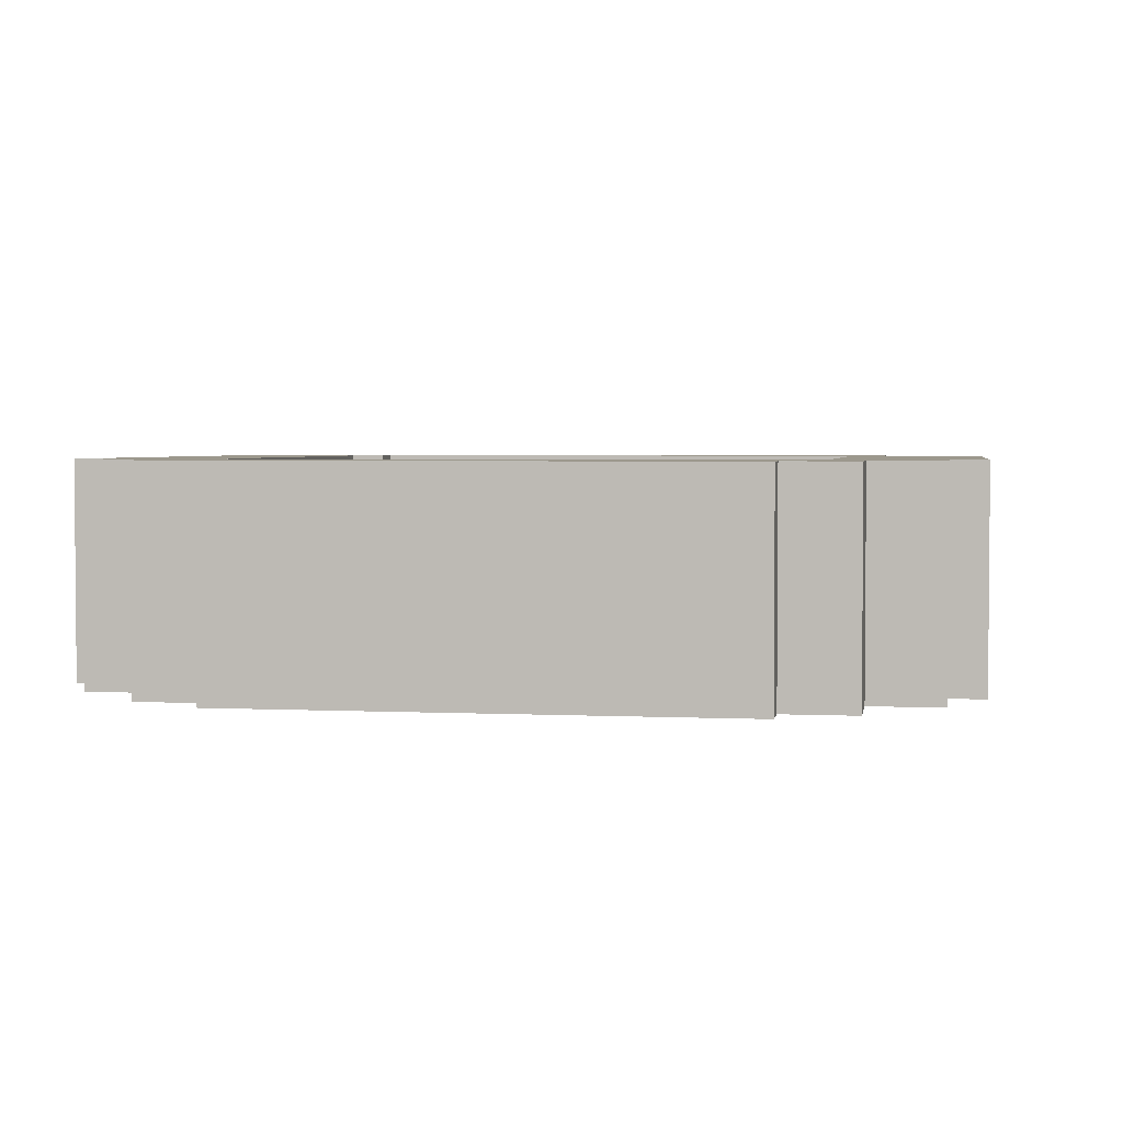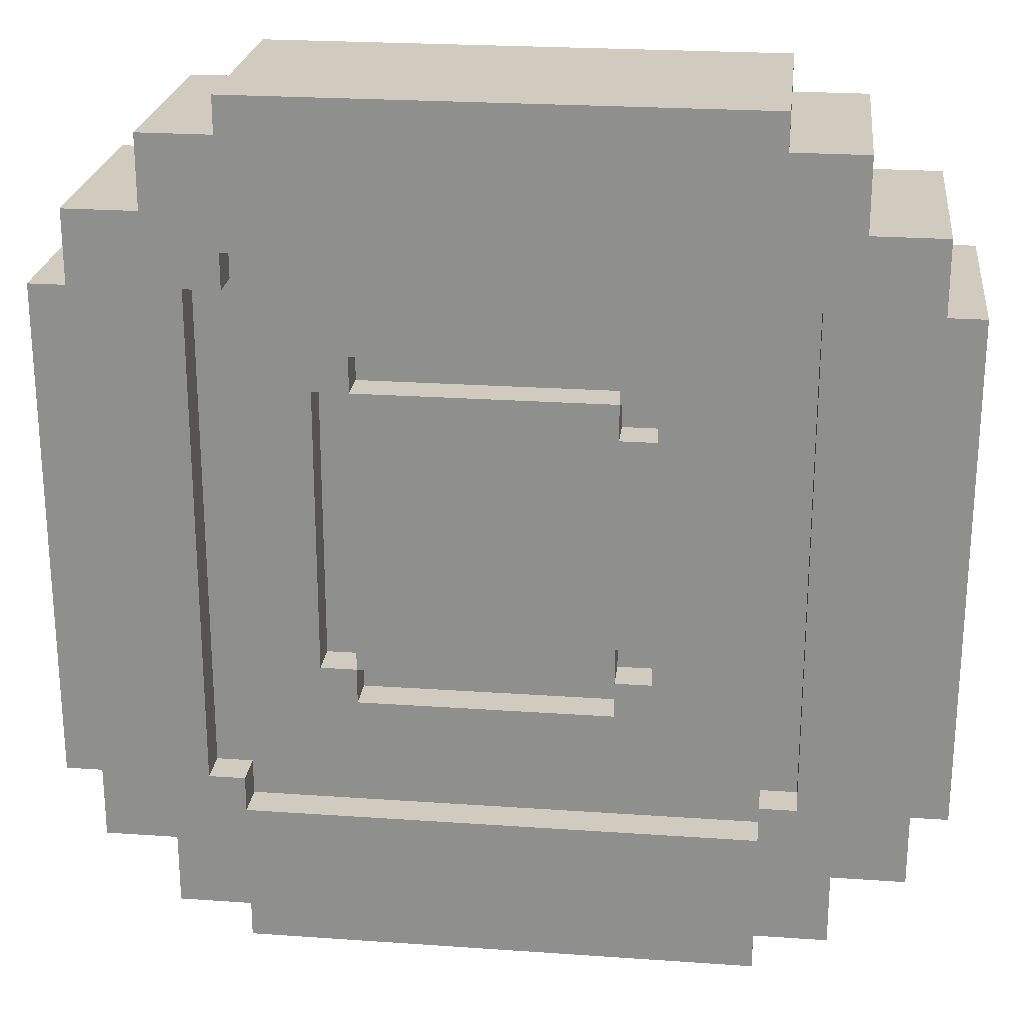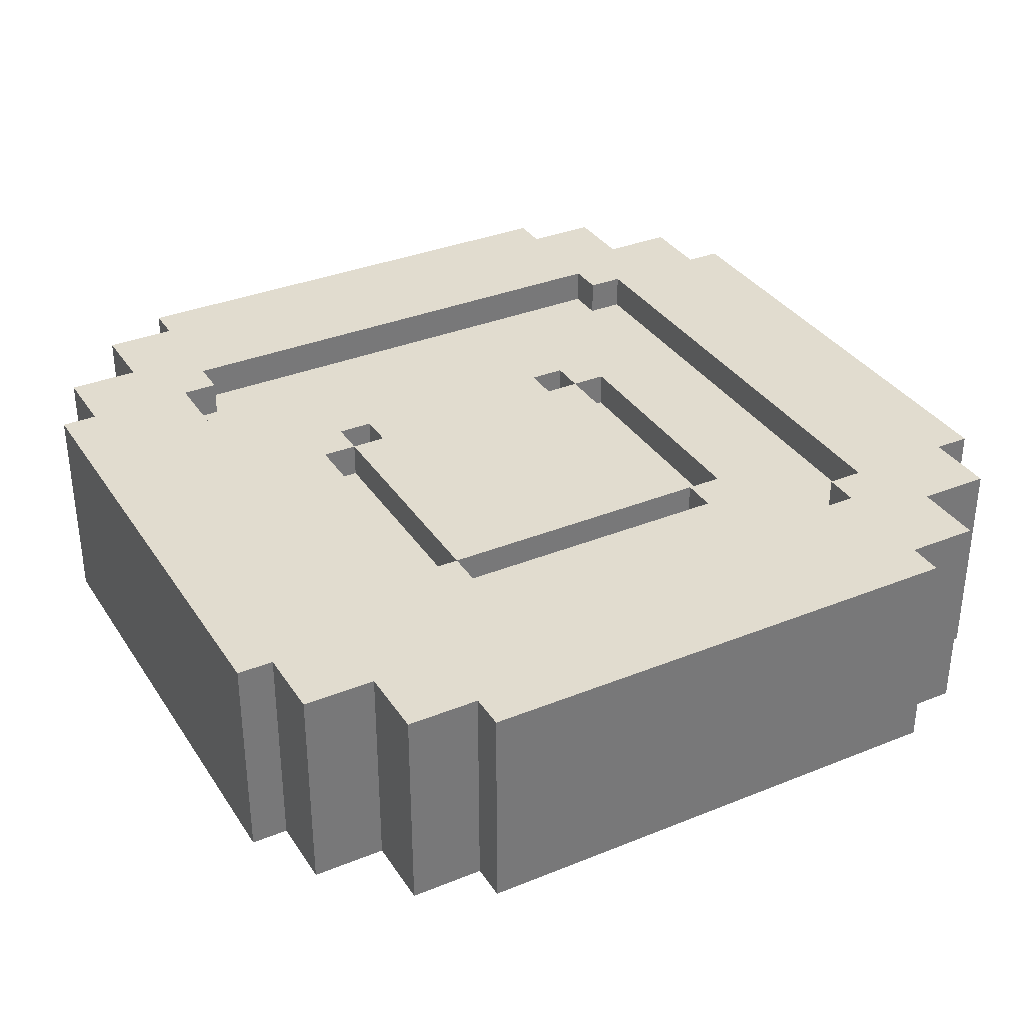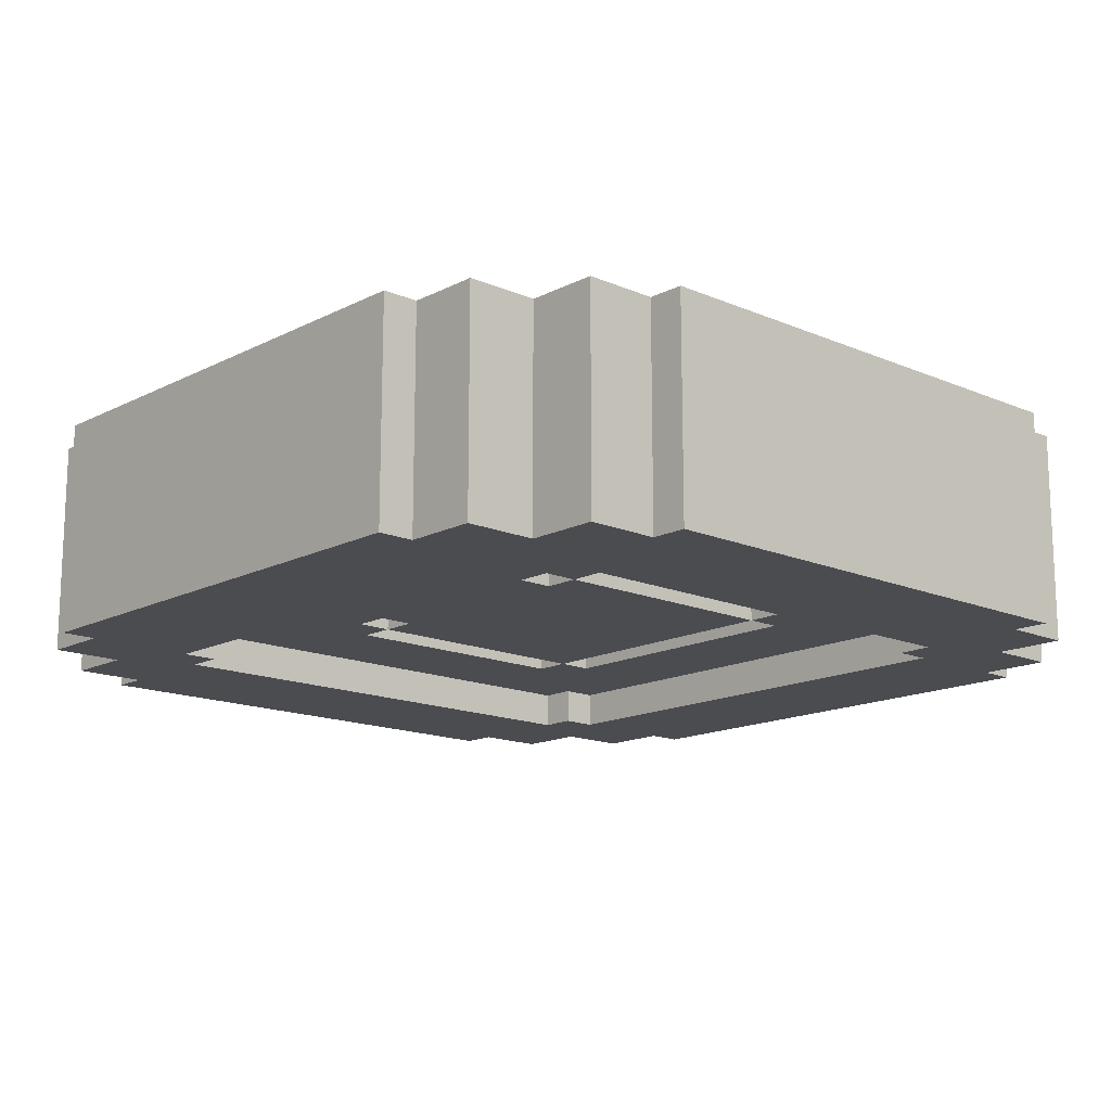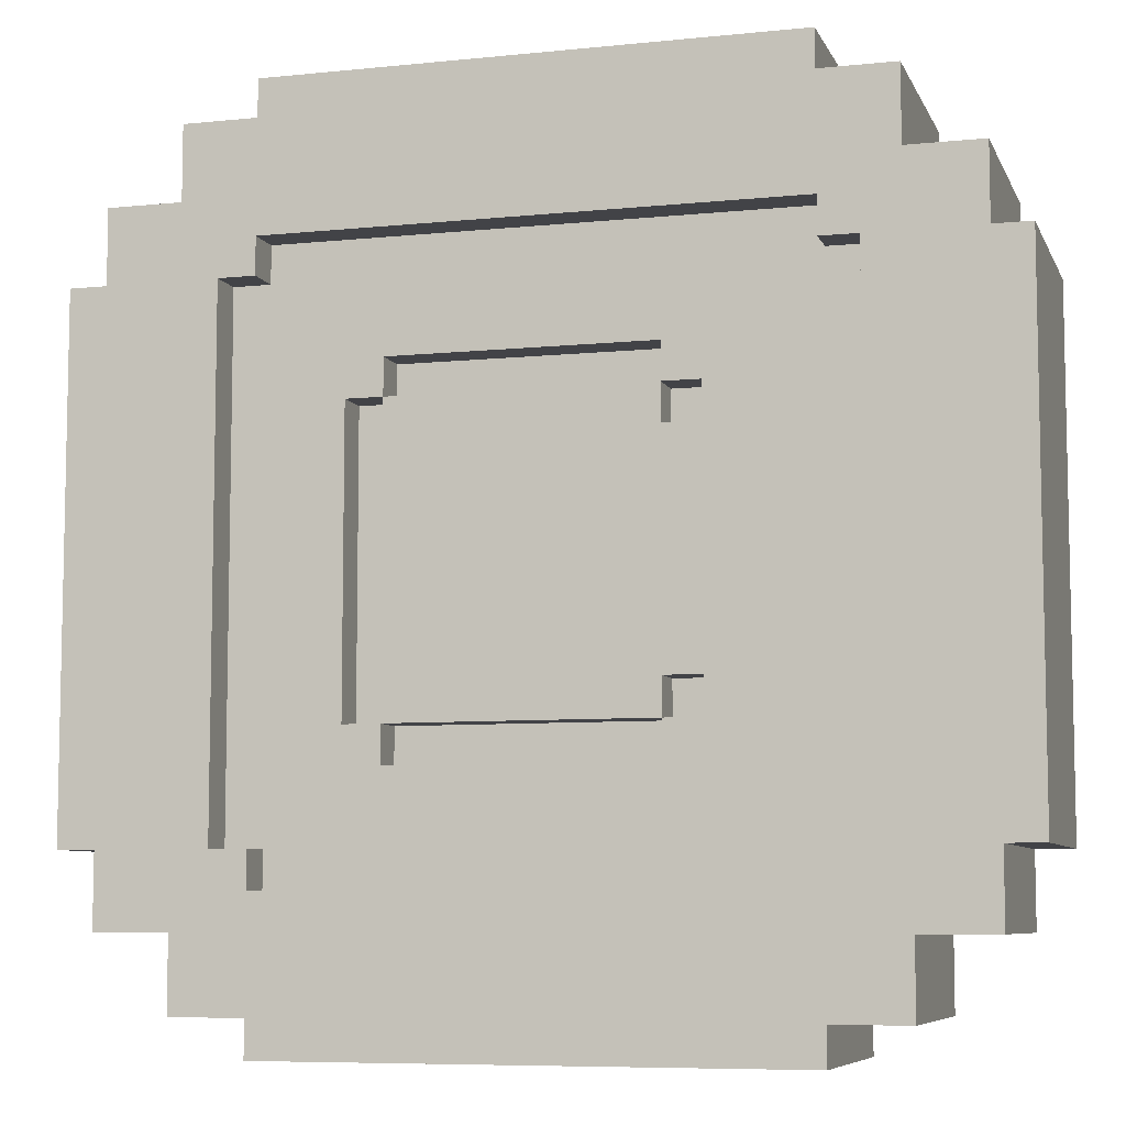
<metadata>
{"format":"obj","ext":"obj","renderer":"f3d","projection":"perspective","resolution":1024,"background":"white","views":[{"elev":3.0,"azim":9.4,"up":"+Z"},{"elev":23.6,"azim":6.7,"up":"+Y"},{"elev":34.3,"azim":-118.6,"up":"+Z"},{"elev":-15.0,"azim":-42.6,"up":"+Z"},{"elev":-7.4,"azim":16.3,"up":"+Y"}]}
</metadata>
<code>
g coin
v -12 5 3
v -12 5 -3
v -12 19 3
v -12 19 -3
v -11 3 3
v -11 3 -3
v -11 5 3
v -11 5 -3
v -11 19 3
v -11 19 -3
v -11 21 3
v -11 21 -3
v -9 1 3
v -9 1 -3
v -9 3 3
v -9 3 -3
v -9 21 3
v -9 21 -3
v -9 23 3
v -9 23 -3
v -7 0 3
v -7 0 -3
v -7 1 3
v -7 1 -3
v -7 23 3
v -7 23 -3
v -7 24 3
v -7 24 -3
v -4 8 2
v -4 8 1
v -4 16 2
v -4 16 1
v -3 8 -1
v -3 8 -2
v -3 9 -1
v -3 9 -2
v -3 15 -1
v -3 15 -2
v -3 16 -1
v -3 16 -2
v 3 7 2
v 3 7 1
v 3 8 2
v 3 8 1
v 3 16 2
v 3 16 1
v 3 17 2
v 3 17 1
v 4 7 -1
v 4 7 -2
v 4 8 2
v 4 8 1
v 4 8 -1
v 4 8 -2
v 4 9 2
v 4 9 1
v 4 15 2
v 4 15 1
v 4 16 2
v 4 16 1
v 4 16 -1
v 4 16 -2
v 4 17 -1
v 4 17 -2
v 5 8 -1
v 5 8 -2
v 5 16 -1
v 5 16 -2
v 7 4 3
v 7 4 2
v 7 4 -2
v 7 4 -3
v 7 5 3
v 7 5 2
v 7 5 -2
v 7 5 -3
v 7 19 3
v 7 19 2
v 7 19 -2
v 7 19 -3
v 7 20 3
v 7 20 2
v 7 20 -2
v 7 20 -3
v 8 5 3
v 8 5 2
v 8 5 -2
v 8 5 -3
v 8 19 3
v 8 19 2
v 8 19 -2
v 8 19 -3
v -8 5 3
v -8 5 2
v -8 5 -2
v -8 5 -3
v -8 19 3
v -8 19 2
v -8 19 -2
v -8 19 -3
v -7 4 3
v -7 4 2
v -7 4 -2
v -7 4 -3
v -7 5 3
v -7 5 2
v -7 5 -2
v -7 5 -3
v -7 19 3
v -7 19 2
v -7 19 -2
v -7 19 -3
v -7 20 3
v -7 20 2
v -7 20 -2
v -7 20 -3
v -5 8 2
v -5 8 1
v -5 16 2
v -5 16 1
v -4 7 2
v -4 7 1
v -4 8 2
v -4 8 1
v -4 8 -1
v -4 8 -2
v -4 9 -1
v -4 9 -2
v -4 15 -1
v -4 15 -2
v -4 16 2
v -4 16 1
v -4 16 -1
v -4 16 -2
v -4 17 2
v -4 17 1
v -3 7 -1
v -3 7 -2
v -3 8 -1
v -3 8 -2
v -3 16 -1
v -3 16 -2
v -3 17 -1
v -3 17 -2
v 3 8 2
v 3 8 1
v 3 9 2
v 3 9 1
v 3 15 2
v 3 15 1
v 3 16 2
v 3 16 1
v 4 8 -1
v 4 8 -2
v 4 16 -1
v 4 16 -2
v 7 0 3
v 7 0 -3
v 7 1 3
v 7 1 -3
v 7 23 3
v 7 23 -3
v 7 24 3
v 7 24 -3
v 9 1 3
v 9 1 -3
v 9 3 3
v 9 3 -3
v 9 21 3
v 9 21 -3
v 9 23 3
v 9 23 -3
v 11 3 3
v 11 3 -3
v 11 5 3
v 11 5 -3
v 11 19 3
v 11 19 -3
v 11 21 3
v 11 21 -3
v 12 5 3
v 12 5 -3
v 12 19 3
v 12 19 -3
v -12 5 3
v -12 19 3
v -11 3 3
v -11 5 3
v -11 19 3
v -11 21 3
v -9 1 3
v -9 3 3
v -9 21 3
v -9 23 3
v -8 5 3
v -8 19 3
v -7 0 3
v -7 1 3
v -7 4 3
v -7 5 3
v -7 19 3
v -7 20 3
v -7 23 3
v -7 24 3
v 7 0 3
v 7 1 3
v 7 4 3
v 7 5 3
v 7 19 3
v 7 20 3
v 7 23 3
v 7 24 3
v 8 5 3
v 8 19 3
v 9 1 3
v 9 3 3
v 9 21 3
v 9 23 3
v 11 3 3
v 11 5 3
v 11 19 3
v 11 21 3
v 12 5 3
v 12 19 3
v -8 5 2
v -8 19 2
v -7 4 2
v -7 5 2
v -7 19 2
v -7 20 2
v -5 8 2
v -5 16 2
v -4 7 2
v -4 8 2
v -4 16 2
v -4 17 2
v 3 7 2
v 3 8 2
v 3 9 2
v 3 15 2
v 3 16 2
v 3 17 2
v 4 8 2
v 4 9 2
v 4 15 2
v 4 16 2
v 7 4 2
v 7 5 2
v 7 19 2
v 7 20 2
v 8 5 2
v 8 19 2
v -5 8 1
v -5 16 1
v -4 7 1
v -4 8 1
v -4 16 1
v -4 17 1
v 3 7 1
v 3 8 1
v 3 9 1
v 3 15 1
v 3 16 1
v 3 17 1
v 4 8 1
v 4 9 1
v 4 15 1
v 4 16 1
v -4 8 -1
v -4 9 -1
v -4 15 -1
v -4 16 -1
v -3 7 -1
v -3 8 -1
v -3 9 -1
v -3 15 -1
v -3 16 -1
v -3 17 -1
v 4 7 -1
v 4 8 -1
v 4 16 -1
v 4 17 -1
v 5 8 -1
v 5 16 -1
v -8 5 -2
v -8 19 -2
v -7 4 -2
v -7 5 -2
v -7 19 -2
v -7 20 -2
v -4 8 -2
v -4 9 -2
v -4 15 -2
v -4 16 -2
v -3 7 -2
v -3 8 -2
v -3 9 -2
v -3 15 -2
v -3 16 -2
v -3 17 -2
v 4 7 -2
v 4 8 -2
v 4 16 -2
v 4 17 -2
v 5 8 -2
v 5 16 -2
v 7 4 -2
v 7 5 -2
v 7 19 -2
v 7 20 -2
v 8 5 -2
v 8 19 -2
v -12 5 -3
v -12 19 -3
v -11 3 -3
v -11 5 -3
v -11 19 -3
v -11 21 -3
v -9 1 -3
v -9 3 -3
v -9 21 -3
v -9 23 -3
v -8 5 -3
v -8 19 -3
v -7 0 -3
v -7 1 -3
v -7 4 -3
v -7 5 -3
v -7 19 -3
v -7 20 -3
v -7 23 -3
v -7 24 -3
v 7 0 -3
v 7 1 -3
v 7 4 -3
v 7 5 -3
v 7 19 -3
v 7 20 -3
v 7 23 -3
v 7 24 -3
v 8 5 -3
v 8 19 -3
v 9 1 -3
v 9 3 -3
v 9 21 -3
v 9 23 -3
v 11 3 -3
v 11 5 -3
v 11 19 -3
v 11 21 -3
v 12 5 -3
v 12 19 -3
v -7 0 3
v 7 0 3
v -7 0 -3
v 7 0 -3
v -9 1 3
v -7 1 3
v 7 1 3
v 9 1 3
v -9 1 -3
v -7 1 -3
v 7 1 -3
v 9 1 -3
v -11 3 3
v -9 3 3
v 9 3 3
v 11 3 3
v -11 3 -3
v -9 3 -3
v 9 3 -3
v 11 3 -3
v -12 5 3
v -11 5 3
v 11 5 3
v 12 5 3
v -12 5 -3
v -11 5 -3
v 11 5 -3
v 12 5 -3
v -4 8 2
v 3 8 2
v -4 8 1
v 3 8 1
v -3 8 -1
v 4 8 -1
v -3 8 -2
v 4 8 -2
v 3 9 2
v 4 9 2
v 3 9 1
v 4 9 1
v -4 9 -1
v -3 9 -1
v -4 9 -2
v -3 9 -2
v -5 16 2
v -4 16 2
v 3 16 2
v 4 16 2
v -5 16 1
v -4 16 1
v 3 16 1
v 4 16 1
v -4 16 -1
v -3 16 -1
v 4 16 -1
v 5 16 -1
v -4 16 -2
v -3 16 -2
v 4 16 -2
v 5 16 -2
v -4 17 2
v 3 17 2
v -4 17 1
v 3 17 1
v -3 17 -1
v 4 17 -1
v -3 17 -2
v 4 17 -2
v -8 19 3
v -7 19 3
v 7 19 3
v 8 19 3
v -8 19 2
v -7 19 2
v 7 19 2
v 8 19 2
v -8 19 -2
v -7 19 -2
v 7 19 -2
v 8 19 -2
v -8 19 -3
v -7 19 -3
v 7 19 -3
v 8 19 -3
v -7 20 3
v 7 20 3
v -7 20 2
v 7 20 2
v -7 20 -2
v 7 20 -2
v -7 20 -3
v 7 20 -3
v -7 4 3
v 7 4 3
v -7 4 2
v 7 4 2
v -7 4 -2
v 7 4 -2
v -7 4 -3
v 7 4 -3
v -8 5 3
v -7 5 3
v 7 5 3
v 8 5 3
v -8 5 2
v -7 5 2
v 7 5 2
v 8 5 2
v -8 5 -2
v -7 5 -2
v 7 5 -2
v 8 5 -2
v -8 5 -3
v -7 5 -3
v 7 5 -3
v 8 5 -3
v -4 7 2
v 3 7 2
v -4 7 1
v 3 7 1
v -3 7 -1
v 4 7 -1
v -3 7 -2
v 4 7 -2
v -5 8 2
v -4 8 2
v 3 8 2
v 4 8 2
v -5 8 1
v -4 8 1
v 3 8 1
v 4 8 1
v -4 8 -1
v -3 8 -1
v 4 8 -1
v 5 8 -1
v -4 8 -2
v -3 8 -2
v 4 8 -2
v 5 8 -2
v 3 15 2
v 4 15 2
v 3 15 1
v 4 15 1
v -4 15 -1
v -3 15 -1
v -4 15 -2
v -3 15 -2
v -4 16 2
v 3 16 2
v -4 16 1
v 3 16 1
v -3 16 -1
v 4 16 -1
v -3 16 -2
v 4 16 -2
v -12 19 3
v -11 19 3
v 11 19 3
v 12 19 3
v -12 19 -3
v -11 19 -3
v 11 19 -3
v 12 19 -3
v -11 21 3
v -9 21 3
v 9 21 3
v 11 21 3
v -11 21 -3
v -9 21 -3
v 9 21 -3
v 11 21 -3
v -9 23 3
v -7 23 3
v 7 23 3
v 9 23 3
v -9 23 -3
v -7 23 -3
v 7 23 -3
v 9 23 -3
v -7 24 3
v 7 24 3
v -7 24 -3
v 7 24 -3
f 3 2 1
f 4 2 3
f 7 6 5
f 8 6 7
f 11 10 9
f 12 10 11
f 15 14 13
f 16 14 15
f 19 18 17
f 20 18 19
f 23 22 21
f 24 22 23
f 27 26 25
f 28 26 27
f 31 30 29
f 32 30 31
f 35 34 33
f 36 34 35
f 39 38 37
f 40 38 39
f 43 42 41
f 44 42 43
f 47 46 45
f 48 46 47
f 53 50 49
f 54 50 53
f 55 52 51
f 56 52 55
f 59 58 57
f 60 58 59
f 63 62 61
f 64 62 63
f 67 66 65
f 68 66 67
f 73 70 69
f 74 70 73
f 75 72 71
f 76 72 75
f 81 78 77
f 82 78 81
f 83 80 79
f 84 80 83
f 89 86 85
f 90 86 89
f 91 88 87
f 92 88 91
f 93 94 97
f 97 94 98
f 95 96 99
f 99 96 100
f 101 102 105
f 105 102 106
f 103 104 107
f 107 104 108
f 109 110 113
f 113 110 114
f 111 112 115
f 115 112 116
f 117 118 119
f 119 118 120
f 121 122 123
f 123 122 124
f 125 126 127
f 127 126 128
f 129 130 133
f 133 130 134
f 131 132 135
f 135 132 136
f 137 138 139
f 139 138 140
f 141 142 143
f 143 142 144
f 145 146 147
f 147 146 148
f 149 150 151
f 151 150 152
f 153 154 155
f 155 154 156
f 157 158 159
f 159 158 160
f 161 162 163
f 163 162 164
f 165 166 167
f 167 166 168
f 169 170 171
f 171 170 172
f 173 174 175
f 175 174 176
f 177 178 179
f 179 178 180
f 181 182 183
f 183 182 184
f 188 186 185
f 189 186 188
f 192 188 187
f 192 190 189
f 192 189 188
f 193 190 192
f 195 192 191
f 195 194 193
f 195 193 192
f 196 194 195
f 198 195 191
f 199 195 198
f 200 195 199
f 201 194 196
f 202 194 201
f 203 194 202
f 205 198 197
f 205 199 198
f 206 199 205
f 207 199 206
f 210 204 203
f 210 203 202
f 211 204 210
f 212 204 211
f 213 208 207
f 213 207 206
f 214 211 210
f 214 210 209
f 215 213 206
f 215 214 213
f 216 214 215
f 217 211 214
f 217 214 216
f 218 211 217
f 219 217 216
f 220 217 219
f 221 217 220
f 222 217 221
f 223 221 220
f 224 221 223
f 228 226 225
f 229 226 228
f 231 228 227
f 231 230 229
f 231 229 228
f 232 230 231
f 233 231 227
f 234 231 233
f 235 230 232
f 236 230 235
f 237 233 227
f 238 235 234
f 239 235 238
f 240 235 239
f 241 235 240
f 242 230 236
f 243 238 237
f 244 240 239
f 245 240 244
f 246 242 241
f 247 245 244
f 247 246 245
f 247 237 227
f 247 243 237
f 247 244 243
f 248 246 247
f 249 242 246
f 249 246 248
f 249 230 242
f 250 230 249
f 251 249 248
f 252 249 251
f 256 254 253
f 257 254 256
f 259 256 255
f 260 256 259
f 263 258 257
f 264 258 263
f 265 261 260
f 266 261 265
f 267 263 262
f 268 263 267
f 269 270 274
f 274 270 275
f 271 272 276
f 276 272 277
f 273 274 279
f 279 274 280
f 277 278 281
f 281 278 282
f 280 281 283
f 283 281 284
f 285 286 288
f 288 286 289
f 287 288 291
f 289 290 291
f 288 289 291
f 291 290 292
f 292 290 293
f 293 290 294
f 287 291 295
f 295 291 296
f 292 293 297
f 297 293 298
f 294 290 299
f 299 290 300
f 287 295 301
f 297 298 302
f 298 299 302
f 296 297 302
f 302 299 303
f 300 290 304
f 301 302 305
f 303 304 306
f 287 301 307
f 305 306 307
f 301 305 307
f 307 306 308
f 306 304 309
f 308 306 309
f 304 290 309
f 309 290 310
f 308 309 311
f 311 309 312
f 313 314 316
f 316 314 317
f 315 316 320
f 317 318 320
f 316 317 320
f 320 318 321
f 319 320 323
f 321 322 323
f 320 321 323
f 323 322 324
f 319 323 326
f 326 323 327
f 327 323 328
f 324 322 329
f 329 322 330
f 330 322 331
f 325 326 333
f 326 327 333
f 333 327 334
f 334 327 335
f 331 332 338
f 330 331 338
f 338 332 339
f 339 332 340
f 335 336 341
f 334 335 341
f 338 339 342
f 337 338 342
f 334 341 343
f 341 342 343
f 343 342 344
f 342 339 345
f 344 342 345
f 345 339 346
f 344 345 347
f 347 345 348
f 348 345 349
f 349 345 350
f 348 349 351
f 351 349 352
f 355 354 353
f 356 354 355
f 361 358 357
f 362 358 361
f 363 360 359
f 364 360 363
f 369 366 365
f 370 366 369
f 371 368 367
f 372 368 371
f 377 374 373
f 378 374 377
f 379 376 375
f 380 376 379
f 383 382 381
f 384 382 383
f 387 386 385
f 388 386 387
f 391 390 389
f 392 390 391
f 395 394 393
f 396 394 395
f 401 398 397
f 402 398 401
f 403 400 399
f 404 400 403
f 409 406 405
f 410 406 409
f 411 408 407
f 412 408 411
f 415 414 413
f 416 414 415
f 419 418 417
f 420 418 419
f 425 422 421
f 426 422 425
f 427 424 423
f 428 424 427
f 433 430 429
f 434 430 433
f 435 432 431
f 436 432 435
f 439 438 437
f 440 438 439
f 443 442 441
f 444 442 443
f 445 446 447
f 447 446 448
f 449 450 451
f 451 450 452
f 453 454 457
f 457 454 458
f 455 456 459
f 459 456 460
f 461 462 465
f 465 462 466
f 463 464 467
f 467 464 468
f 469 470 471
f 471 470 472
f 473 474 475
f 475 474 476
f 477 478 481
f 481 478 482
f 479 480 483
f 483 480 484
f 485 486 489
f 489 486 490
f 487 488 491
f 491 488 492
f 493 494 495
f 495 494 496
f 497 498 499
f 499 498 500
f 501 502 503
f 503 502 504
f 505 506 507
f 507 506 508
f 509 510 513
f 513 510 514
f 511 512 515
f 515 512 516
f 517 518 521
f 521 518 522
f 519 520 523
f 523 520 524
f 525 526 529
f 529 526 530
f 527 528 531
f 531 528 532
f 533 534 535
f 535 534 536

</code>
